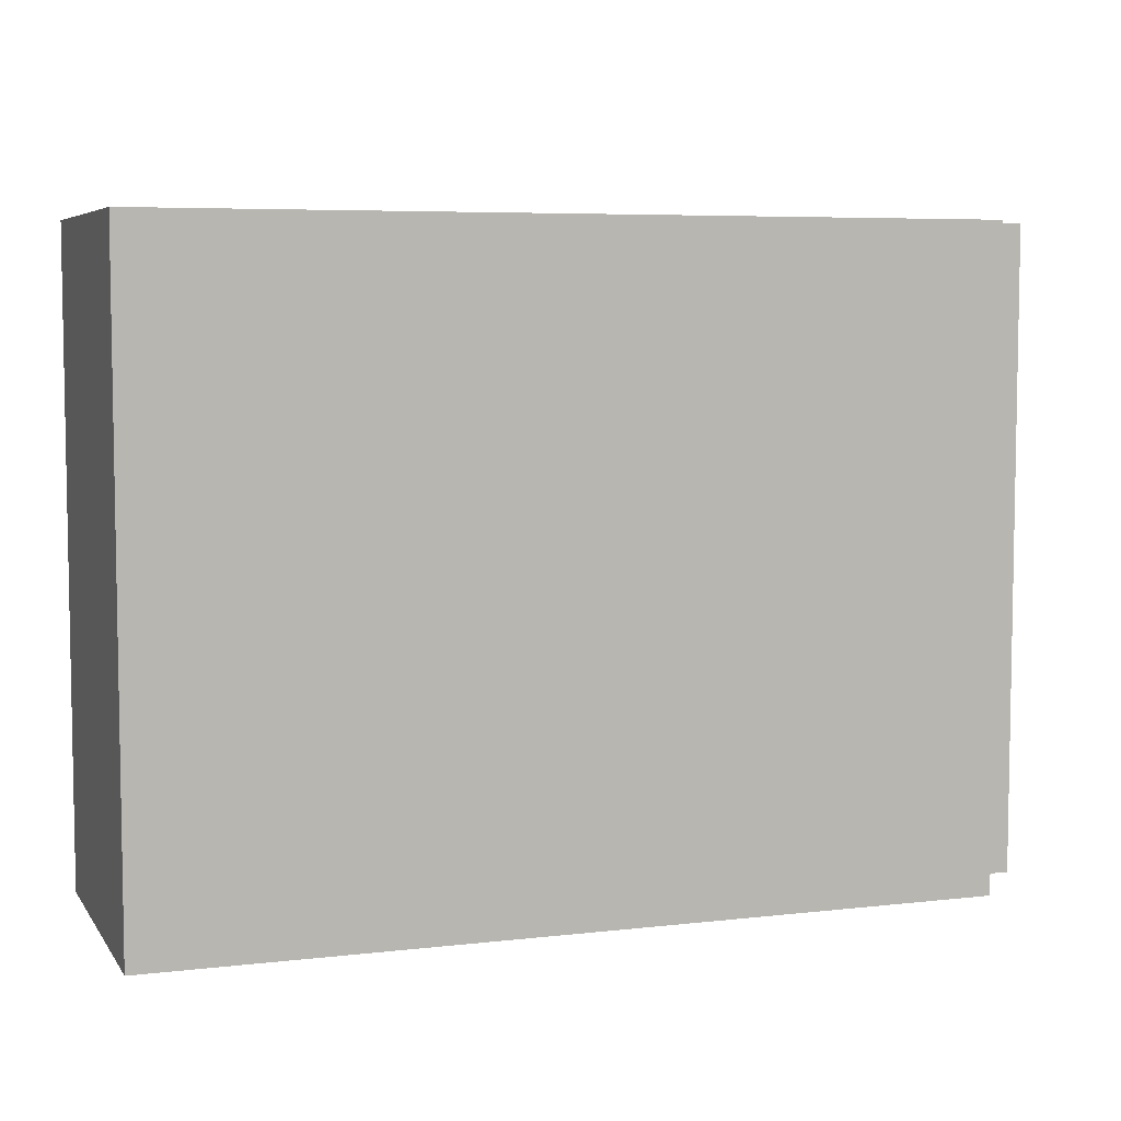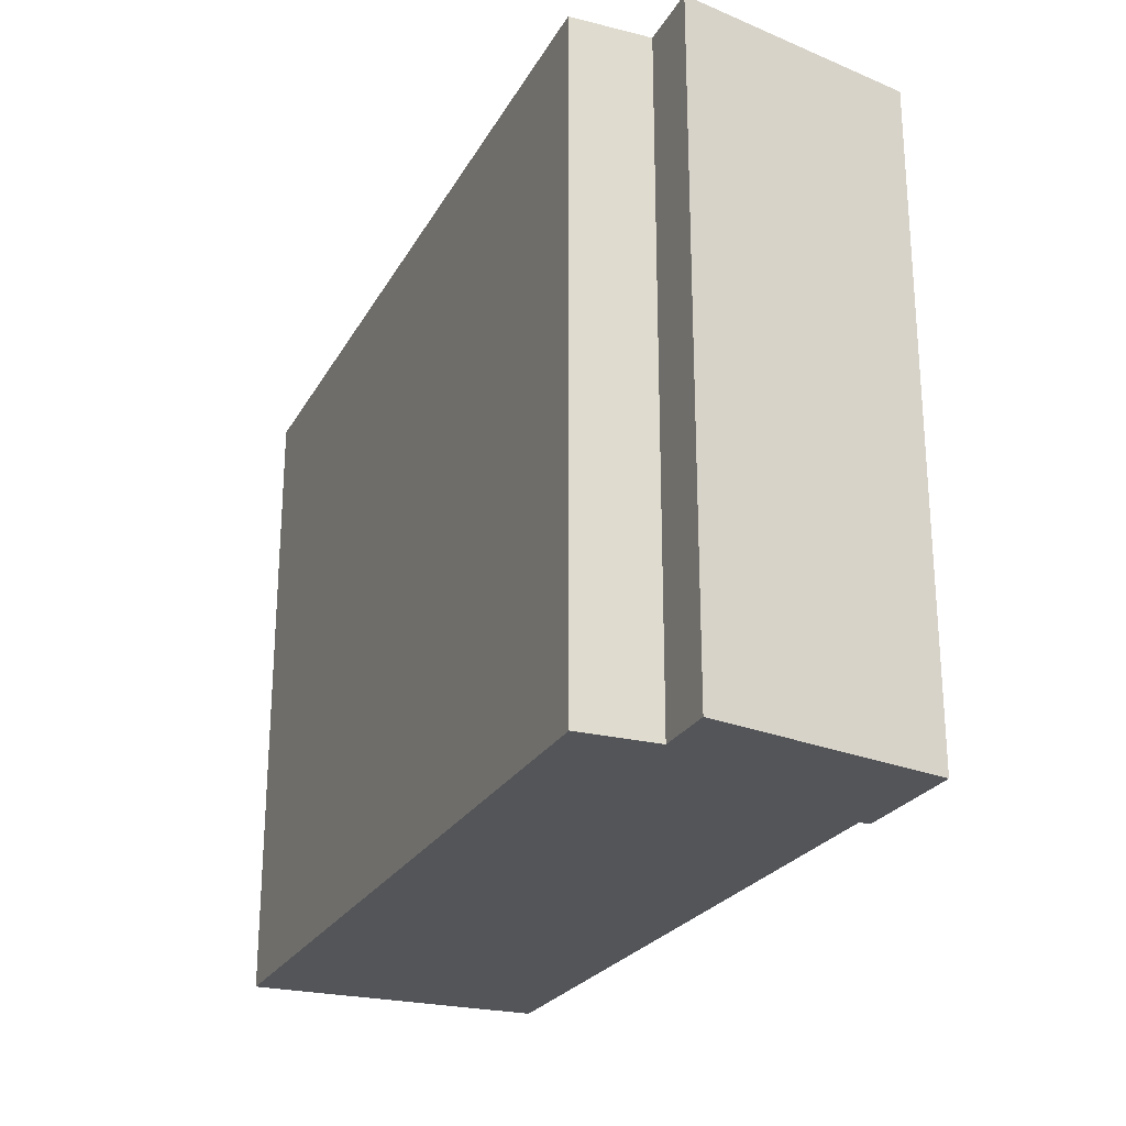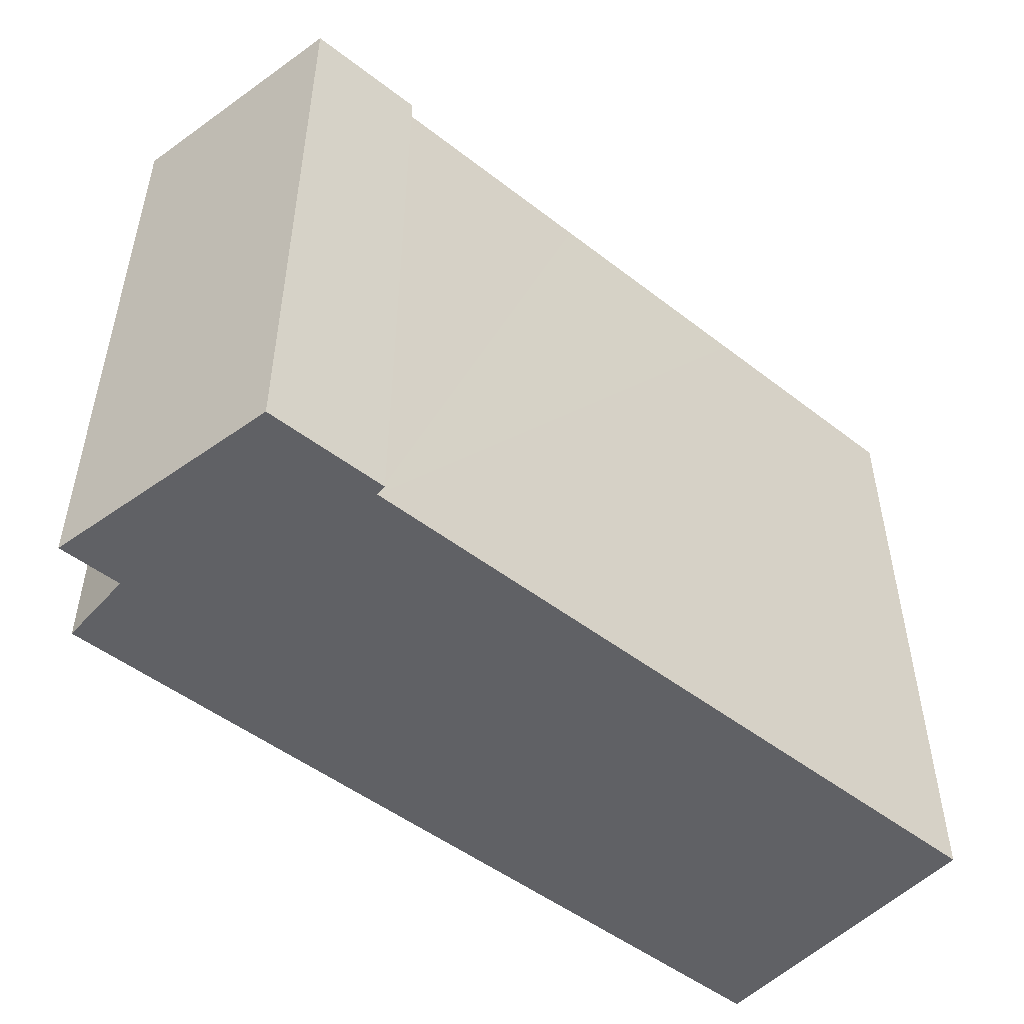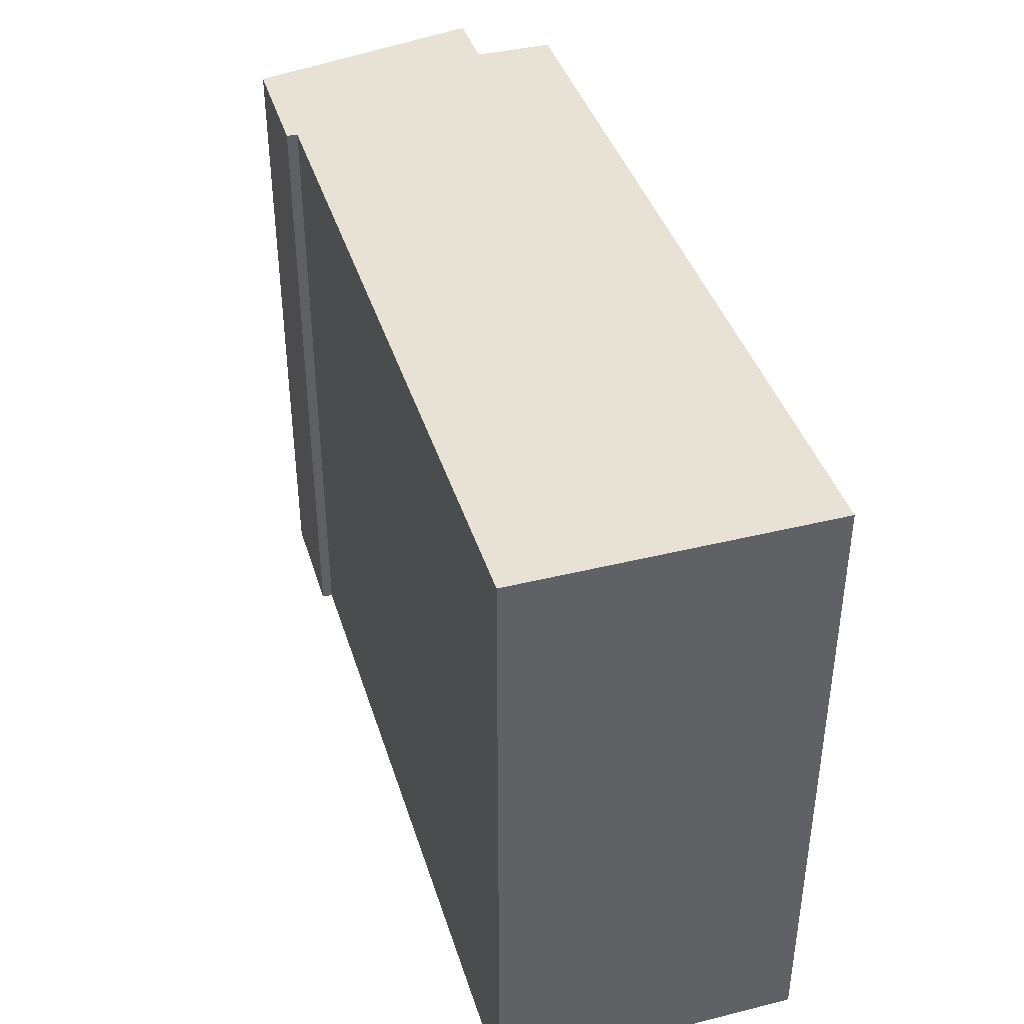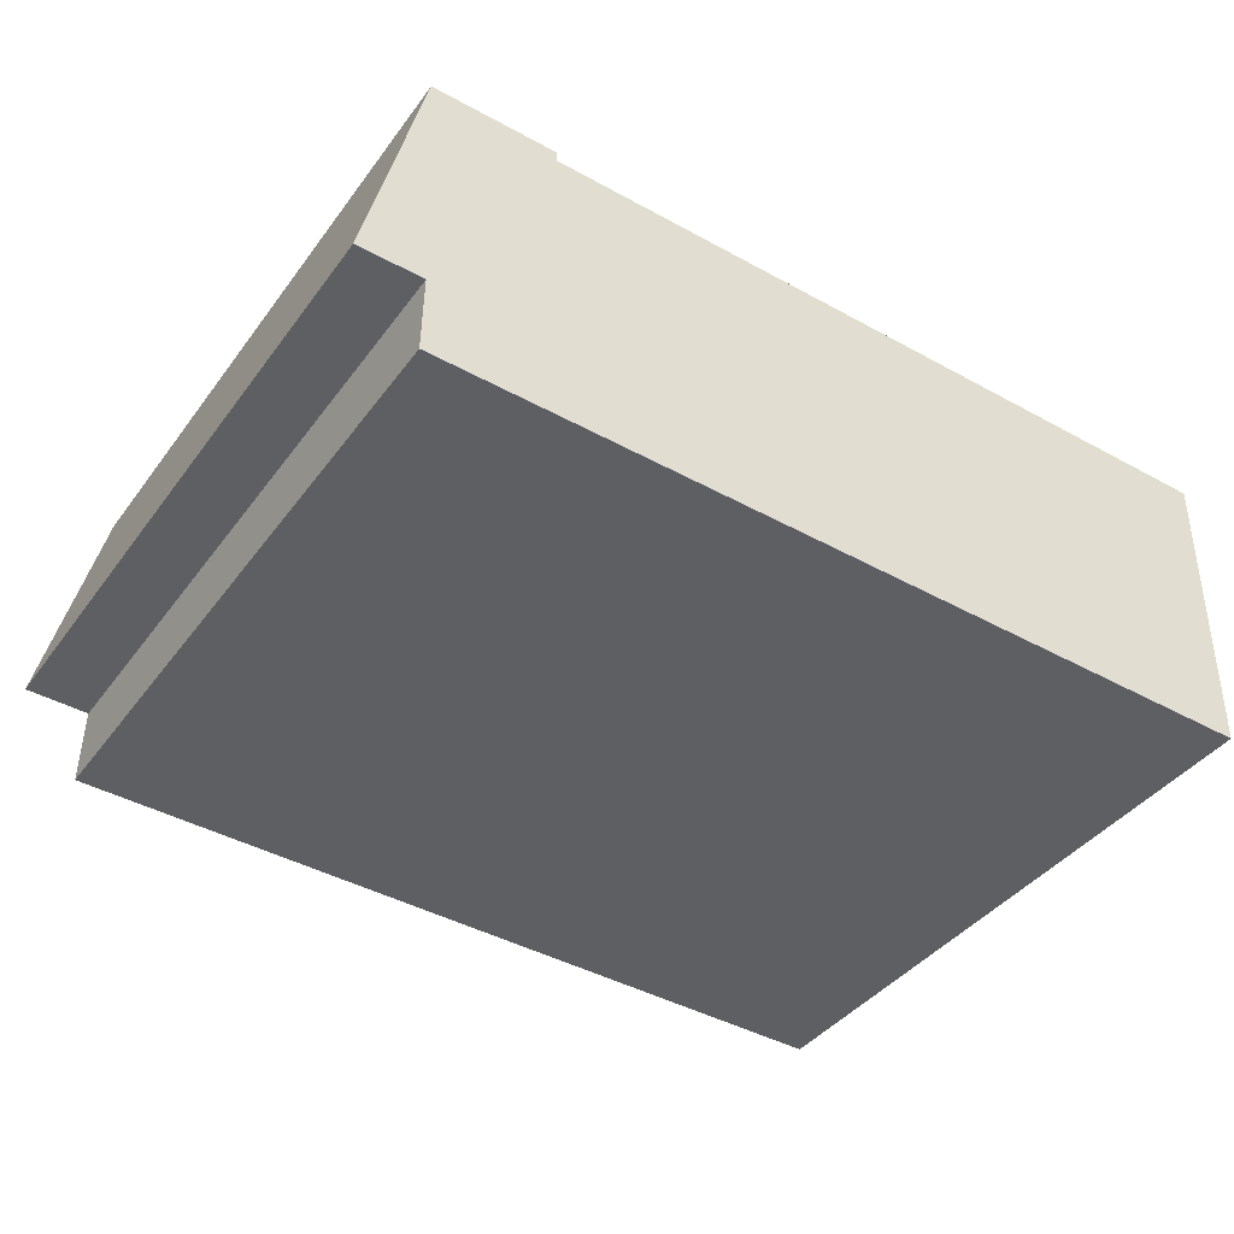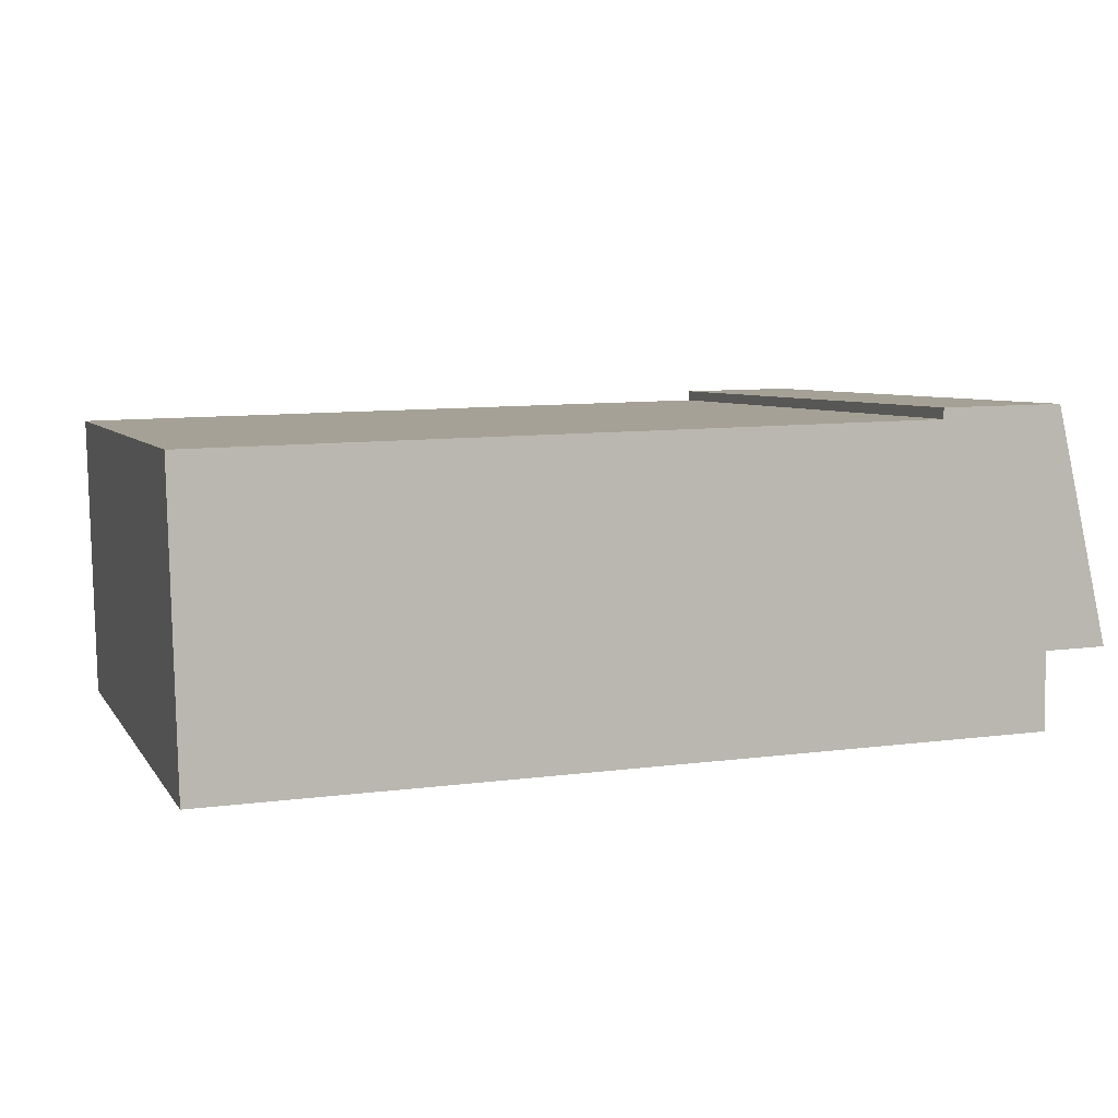
<metadata>
{"format":"obj","ext":"obj","renderer":"f3d","projection":"perspective","resolution":1024,"background":"white","views":[{"elev":6.1,"azim":162.1,"up":"+Y"},{"elev":-24.3,"azim":-111.5,"up":"+Y"},{"elev":-49.9,"azim":-39.1,"up":"+Y"},{"elev":40.5,"azim":74.5,"up":"+Y"},{"elev":-40.6,"azim":-33.1,"up":"+Z"},{"elev":5.9,"azim":161.9,"up":"+Z"}]}
</metadata>
<code>
v  0.33 18.34 1.431
v  0.295 18.34 -0.007
v  0 18.34 1.123e-15
v  1.542 18.34 6.68
v  1.809 18.34 -0.043
v  1.69 18.34 6.677
v  1.918 18.34 6.673
v  5.049 18.34 6.615
v  1.778 18.34 -2.273
v  5.057 18.34 6.308
v  25.36 18.34 -2.823
v  11.75 18.34 6.152
v  18.64 18.34 5.992
v  25.57 18.34 5.831
v  1.542 -4.09e-16 6.68
v  1.69 -4.088e-16 6.677
v  5.049 -4.051e-16 6.615
v  1.918 -4.086e-16 6.673
v  5.057 -3.863e-16 6.308
v  25.57 -3.57e-16 5.831
v  11.75 -3.767e-16 6.152
v  18.64 -3.669e-16 5.992
v  25.36 1.729e-16 -2.823
v  1.778 1.392e-16 -2.273
v  1.809 2.633e-18 -0.043
v  0 0 0
v  0.295 4.286e-19 -0.007
v  0.33 -8.762e-17 1.431
g defaultobject
f 1 2 3
f 2 1 4
f 2 4 5
f 5 4 6
f 5 6 7
f 5 7 8
f 5 8 9
f 9 8 10
f 9 10 11
f 11 10 12
f 11 12 13
f 11 13 14
f 15 6 4
f 6 15 7
f 7 15 8
f 8 15 16
f 8 16 17
f 17 16 18
f 19 12 10
f 12 19 13
f 13 19 14
f 14 19 20
f 20 19 21
f 20 21 22
f 17 10 8
f 10 17 19
f 20 11 14
f 11 20 23
f 23 9 11
f 9 23 24
f 25 2 5
f 2 25 3
f 3 25 26
f 26 25 27
f 24 5 9
f 5 24 25
f 1 15 4
f 15 1 3
f 15 3 28
f 28 3 26
f 20 24 23
f 24 20 22
f 24 22 21
f 24 21 19
f 24 19 17
f 24 17 18
f 24 18 25
f 25 18 27
f 27 18 16
f 27 16 15
f 27 15 28
f 27 28 26

</code>
